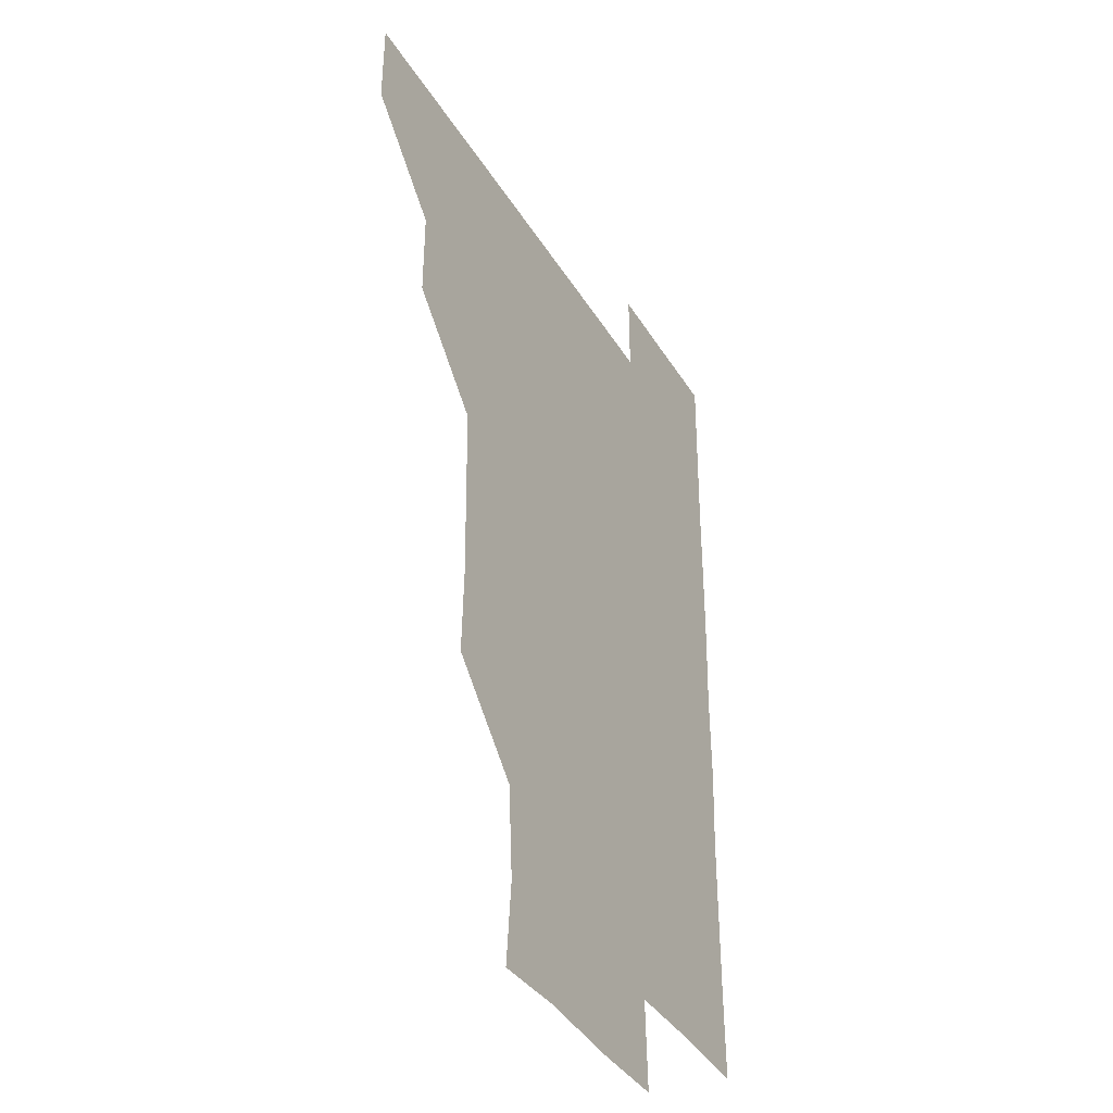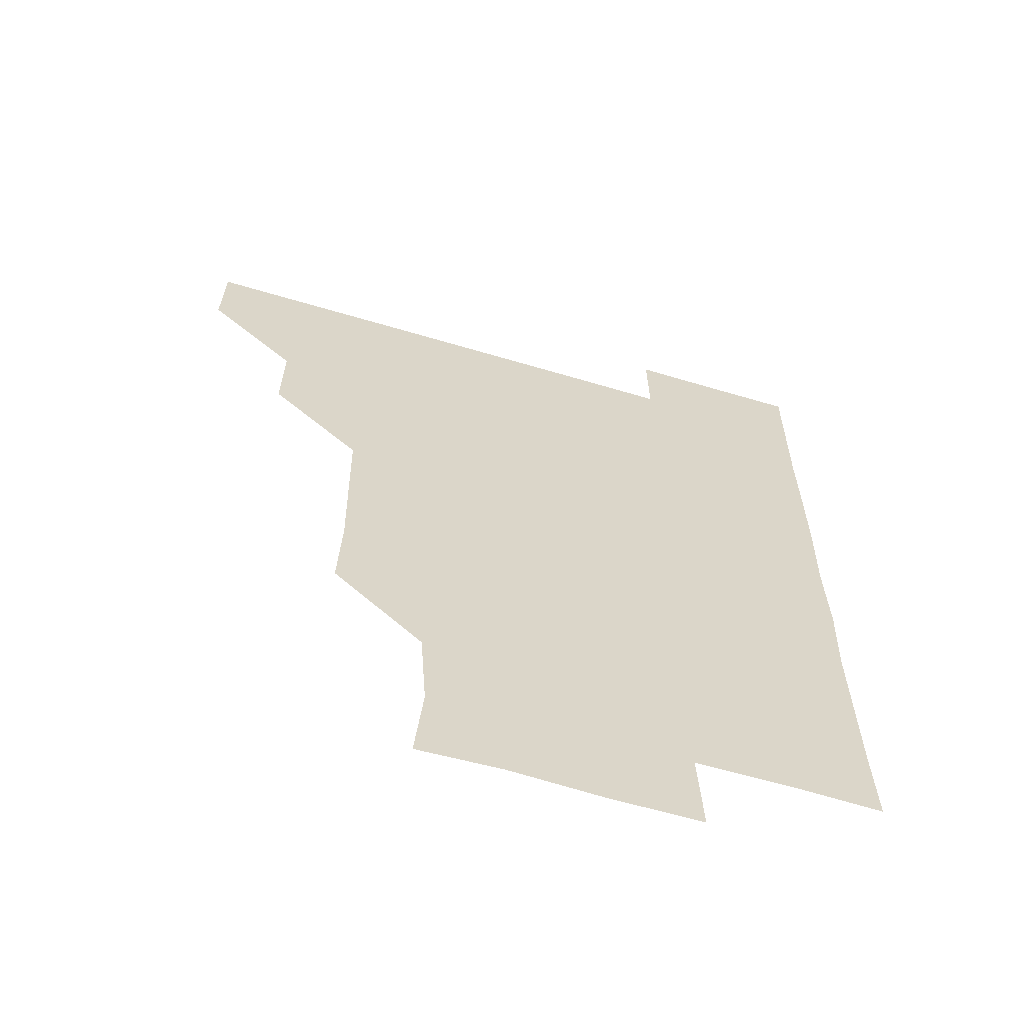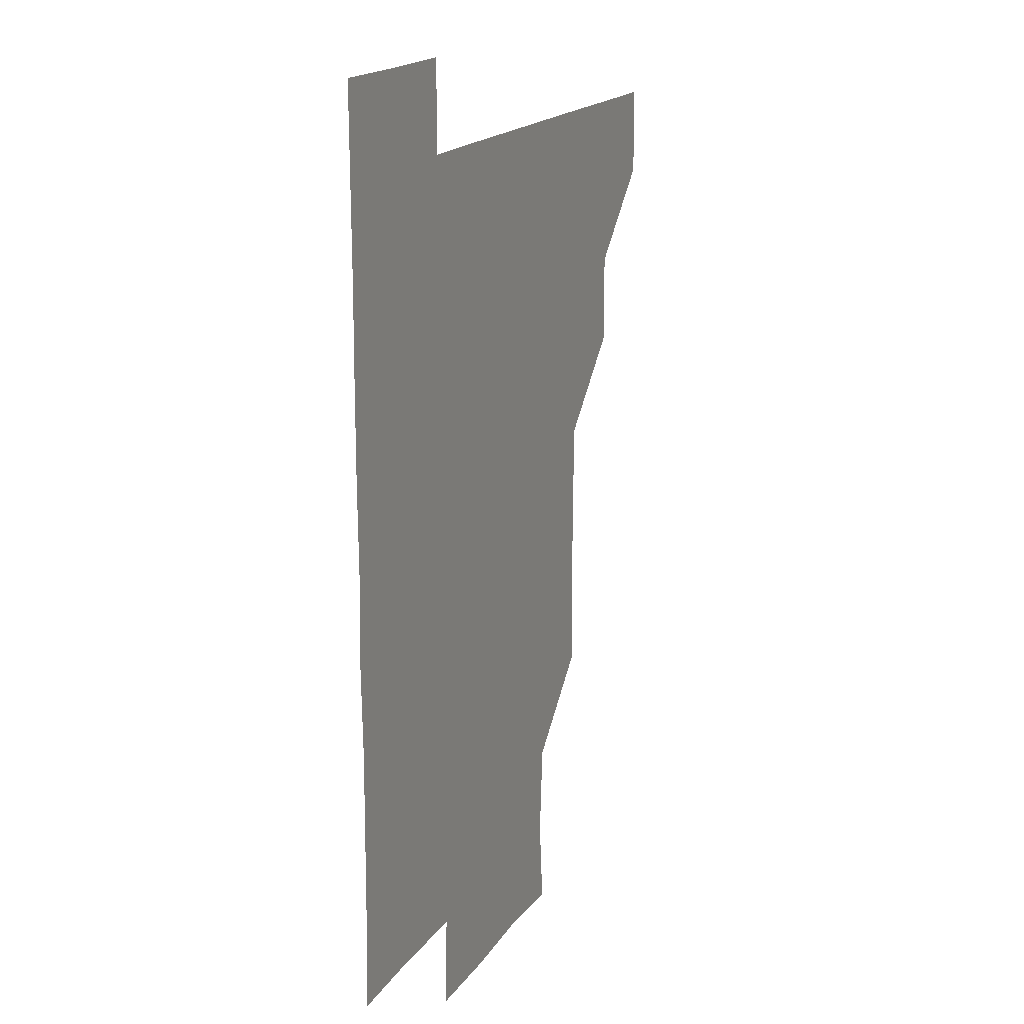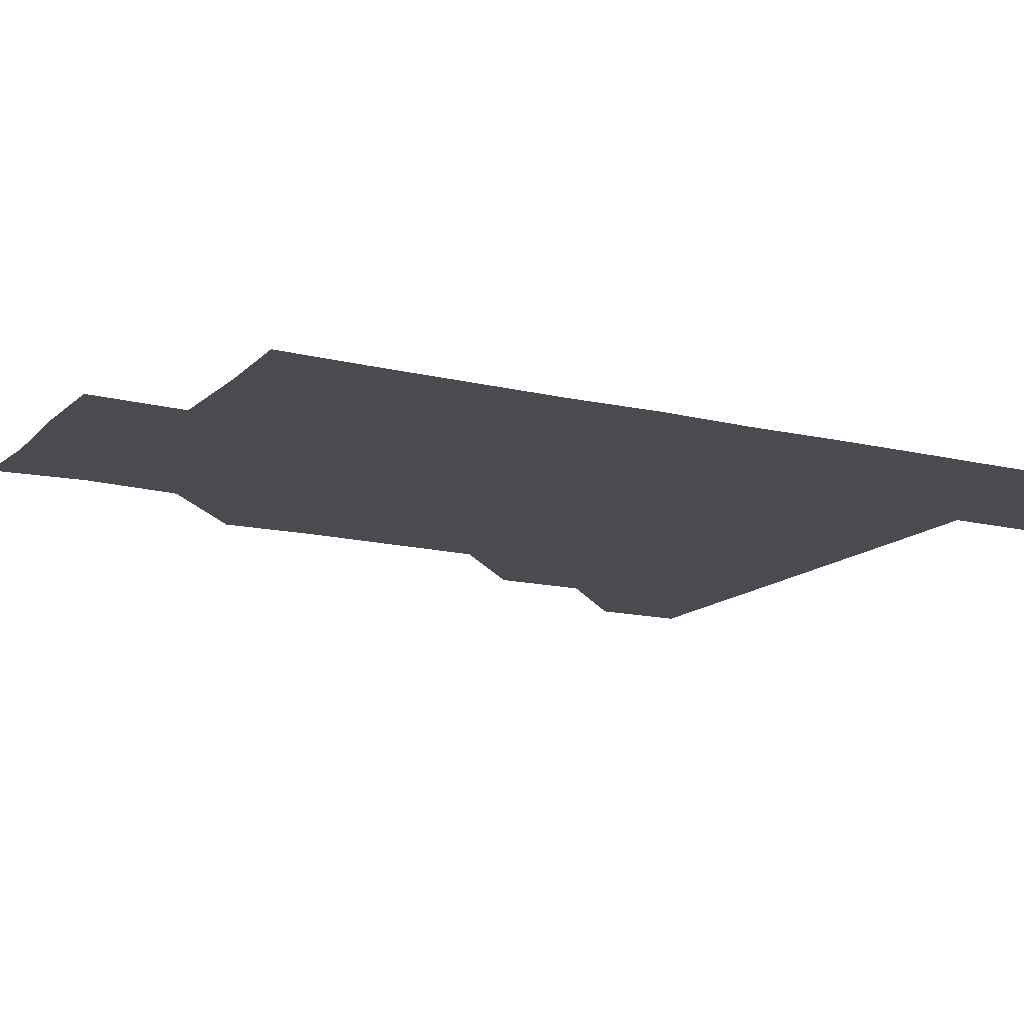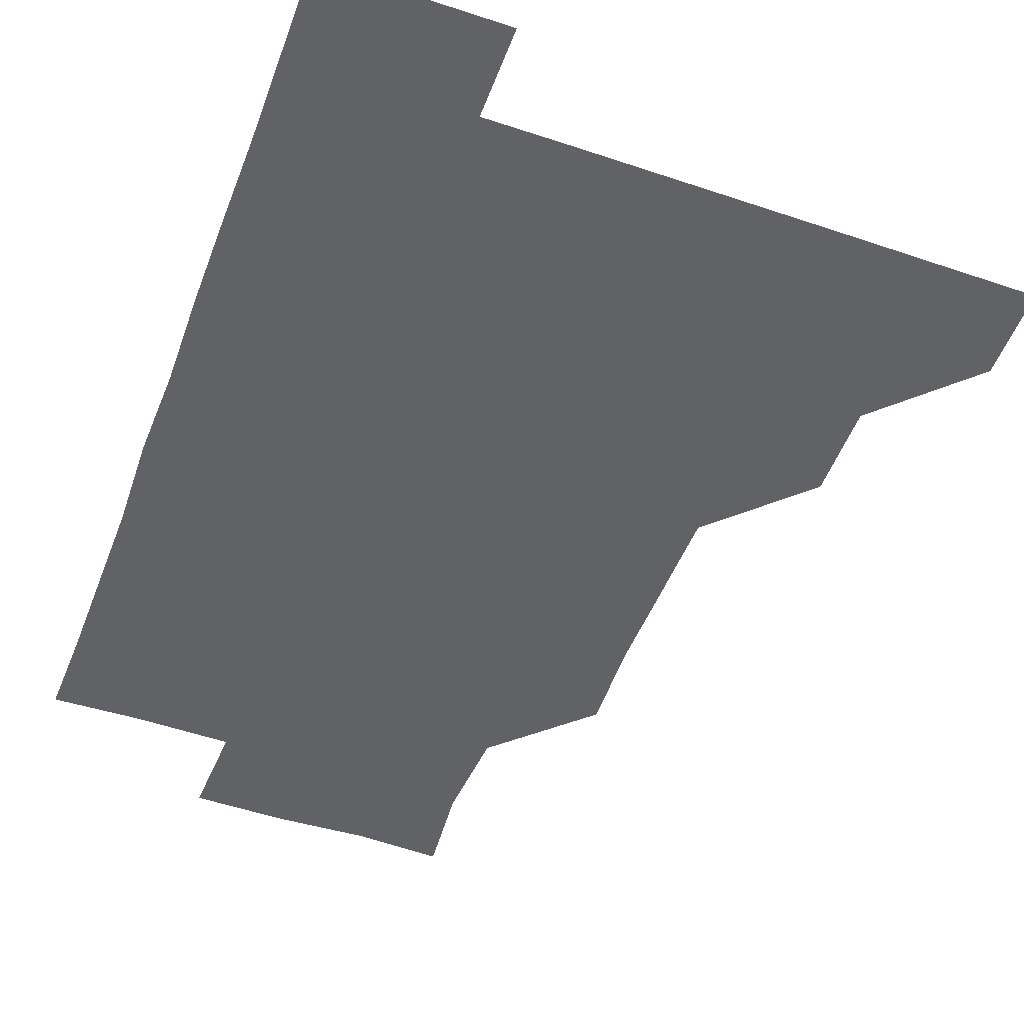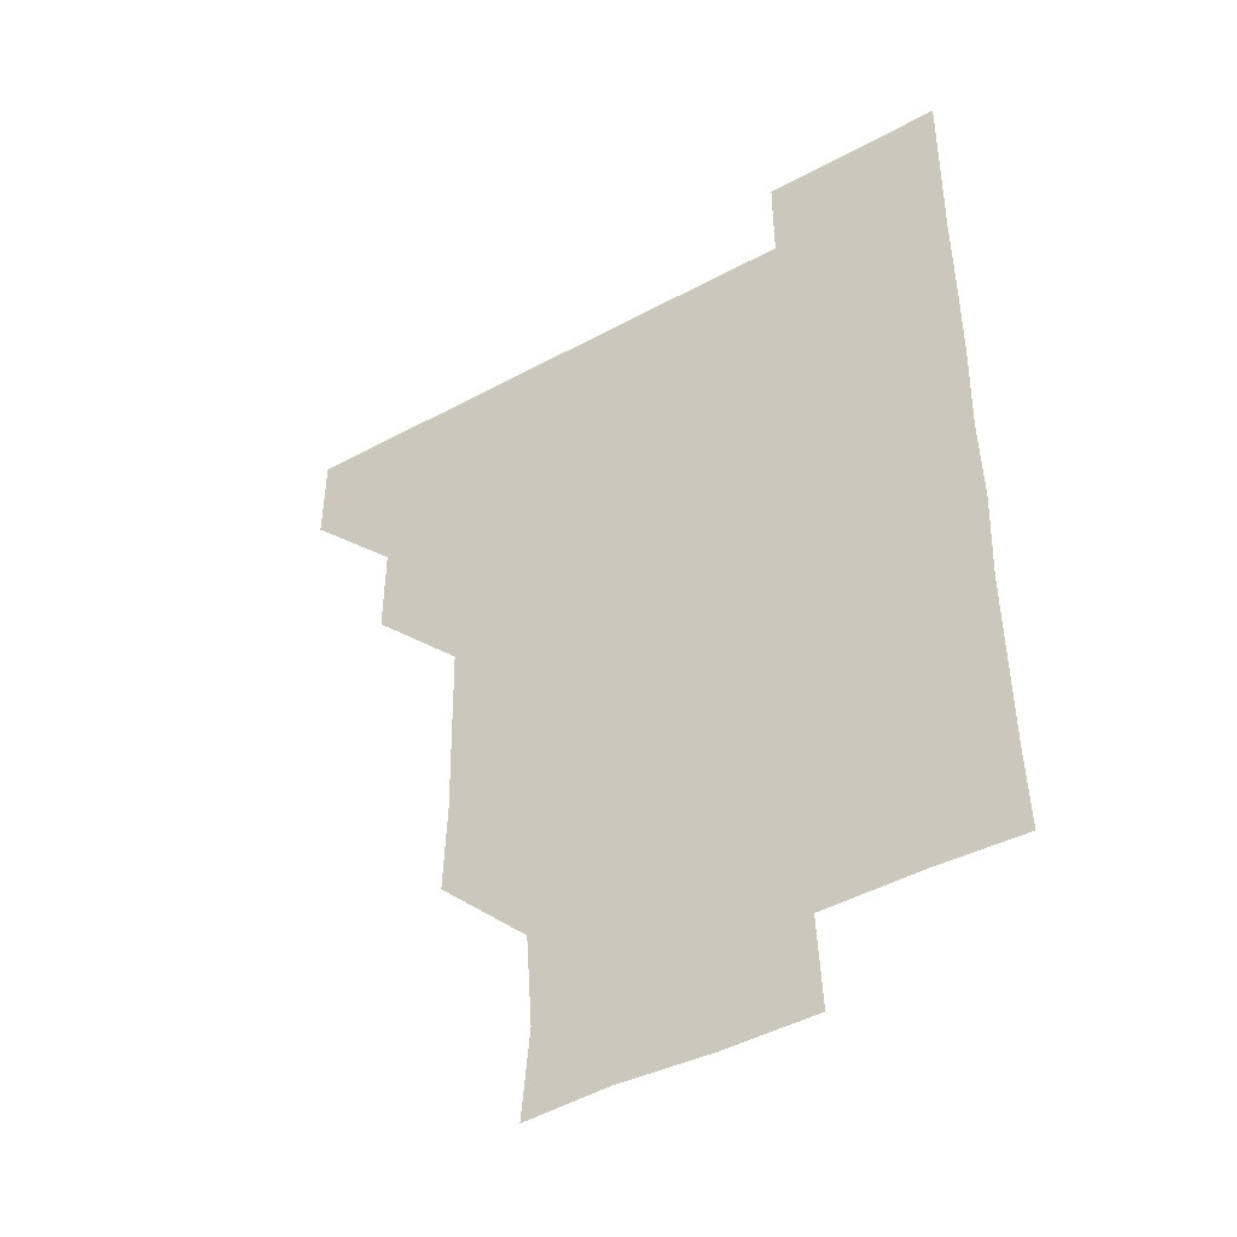
<metadata>
{"format":"obj","ext":"obj","renderer":"f3d","projection":"perspective","resolution":1024,"background":"white","views":[{"elev":-38.0,"azim":-62.1,"up":"+Y"},{"elev":-62.6,"azim":-16.8,"up":"+Y"},{"elev":17.5,"azim":113.2,"up":"+Y"},{"elev":-14.4,"azim":61.9,"up":"+Z"},{"elev":-50.5,"azim":159.7,"up":"+Z"},{"elev":-44.3,"azim":32.5,"up":"+Y"}]}
</metadata>
<code>
v 480.8 450.8 0
v 481.1 480.9 0
v 511 390.2 0
v 511.2 420.8 0
v 511.2 451.1 0
v 511 481 0
v 541.4 269.3 0
v 542.4 299.6 0
v 541.9 330 0
v 541.4 360.4 0
v 541.3 391.3 0
v 541.2 421.2 0
v 541.3 451 0
v 541 481.1 0
v 571.1 180 0
v 573.7 209.4 0
v 571.6 240.3 0
v 571.4 271.3 0
v 571.5 301.9 0
v 571.2 331.2 0
v 571.1 361.3 0
v 571.2 391.5 0
v 571.2 421.3 0
v 571.1 451 0
v 570.9 481.1 0
v 599.2 181.3 0
v 602.1 211.8 0
v 601 241.3 0
v 601.2 272.1 0
v 601.2 301.5 0
v 601.1 331.6 0
v 601.2 361.4 0
v 601.1 391.2 0
v 601 421.1 0
v 601.1 451 0
v 600.9 481.1 0
v 630.4 179.9 0
v 630.6 212.7 0
v 631.3 242 0
v 631.1 271.4 0
v 631 301.7 0
v 630.9 331.1 0
v 631 361.7 0
v 631 391.4 0
v 631 421.3 0
v 631.2 451 0
v 630.9 481.1 0
v 661 180.1 0
v 659.7 211 0
v 660.7 241.7 0
v 660.7 272.2 0
v 660.8 301.7 0
v 661 331.2 0
v 660.7 361.7 0
v 661 391.2 0
v 660.9 421.3 0
v 661 451.2 0
v 661.1 480.9 0
v 661 511.2 0
v 692.4 211.4 0
v 690.3 242.2 0
v 690 272.2 0
v 690.1 301.9 0
v 690.3 332 0
v 690.5 361.4 0
v 690.2 391.9 0
v 690.6 421.3 0
v 690.6 451.4 0
v 690.9 480.9 0
v 691 510.9 0
v 721.4 210.4 0
v 720.7 239.1 0
v 720.4 268.8 0
v 720.2 299.2 0
v 721.2 329.3 0
v 720.4 359.6 0
v 721 389.8 0
v 720.9 420 0
v 720.6 450.6 0
v 720.8 481 0
v 721 511 0
f 4 5 1
f 1 5 2
f 5 6 2
f 10 11 3
f 3 11 4
f 11 12 4
f 4 12 5
f 12 13 5
f 5 13 6
f 13 14 6
f 17 18 7
f 7 18 8
f 18 19 8
f 8 19 9
f 19 20 9
f 9 20 10
f 20 21 10
f 10 21 11
f 21 22 11
f 11 22 12
f 22 23 12
f 12 23 13
f 23 24 13
f 13 24 14
f 24 25 14
f 15 26 16
f 26 27 16
f 16 27 17
f 27 28 17
f 17 28 18
f 28 29 18
f 18 29 19
f 29 30 19
f 19 30 20
f 30 31 20
f 20 31 21
f 31 32 21
f 21 32 22
f 32 33 22
f 22 33 23
f 33 34 23
f 23 34 24
f 34 35 24
f 24 35 25
f 35 36 25
f 26 37 27
f 37 38 27
f 27 38 28
f 38 39 28
f 28 39 29
f 39 40 29
f 29 40 30
f 40 41 30
f 30 41 31
f 41 42 31
f 31 42 32
f 42 43 32
f 32 43 33
f 43 44 33
f 33 44 34
f 44 45 34
f 34 45 35
f 45 46 35
f 35 46 36
f 46 47 36
f 37 48 38
f 48 49 38
f 38 49 39
f 49 50 39
f 39 50 40
f 50 51 40
f 40 51 41
f 51 52 41
f 41 52 42
f 52 53 42
f 42 53 43
f 53 54 43
f 43 54 44
f 54 55 44
f 44 55 45
f 55 56 45
f 45 56 46
f 56 57 46
f 46 57 47
f 57 58 47
f 49 60 50
f 60 61 50
f 50 61 51
f 61 62 51
f 51 62 52
f 62 63 52
f 52 63 53
f 63 64 53
f 53 64 54
f 64 65 54
f 54 65 55
f 65 66 55
f 55 66 56
f 66 67 56
f 56 67 57
f 67 68 57
f 57 68 58
f 68 69 58
f 58 69 59
f 69 70 59
f 60 71 61
f 71 72 61
f 61 72 62
f 72 73 62
f 62 73 63
f 73 74 63
f 63 74 64
f 74 75 64
f 64 75 65
f 75 76 65
f 65 76 66
f 76 77 66
f 66 77 67
f 77 78 67
f 67 78 68
f 78 79 68
f 68 79 69
f 79 80 69
f 69 80 70
f 80 81 70

</code>
